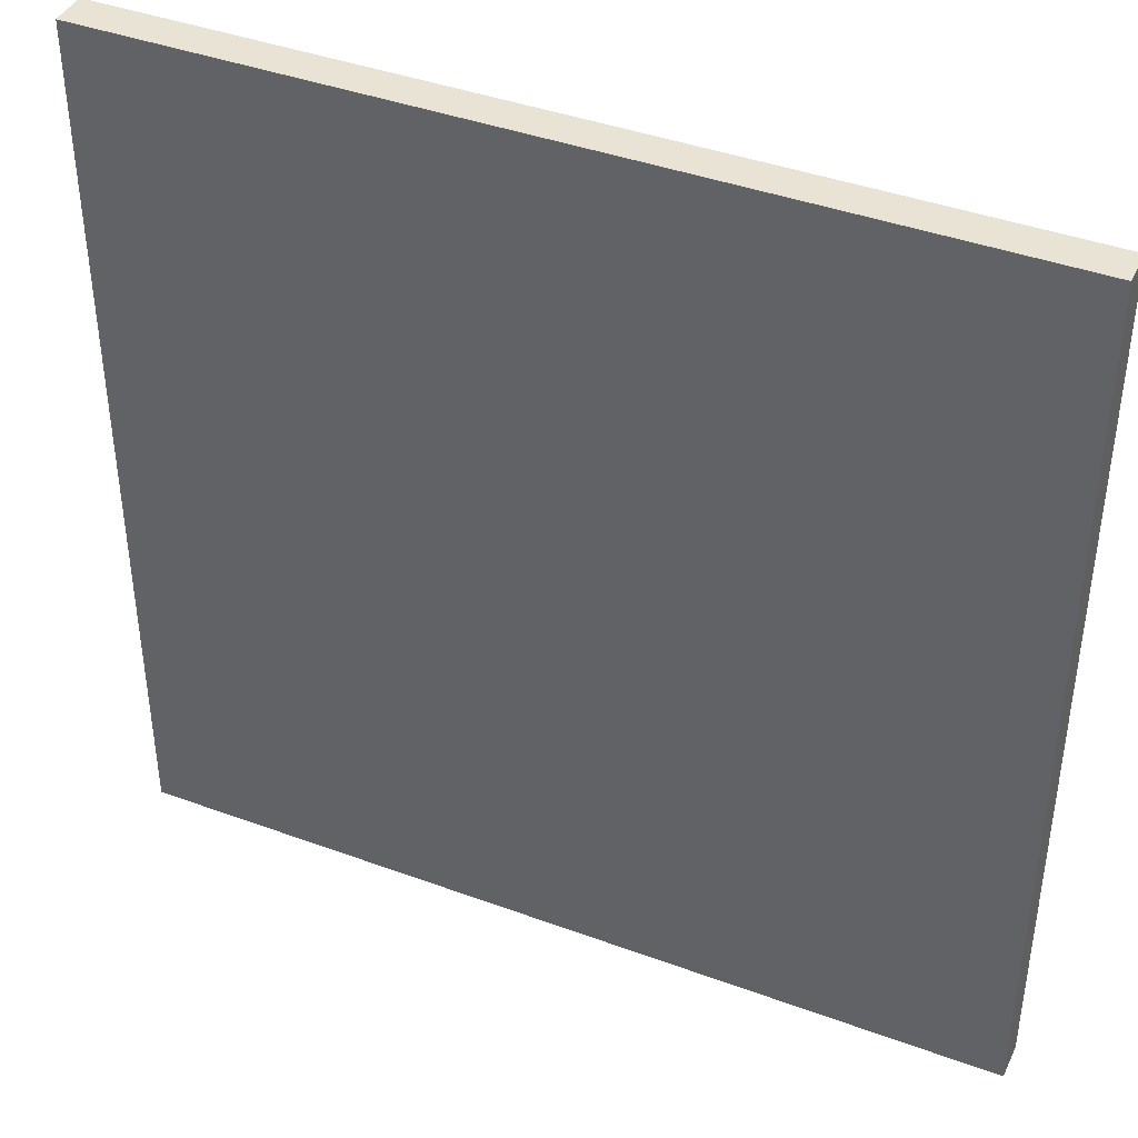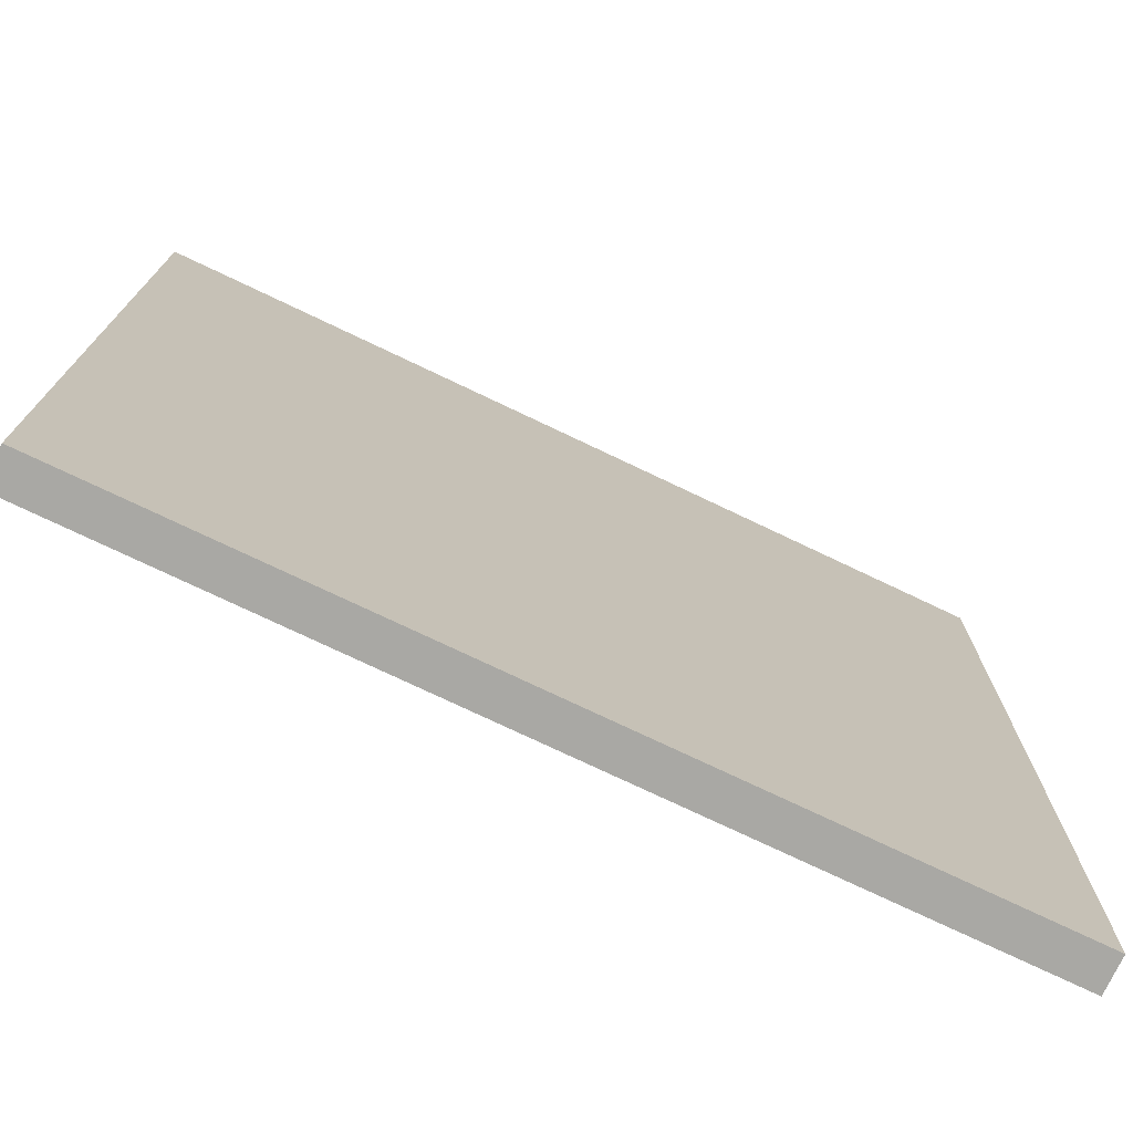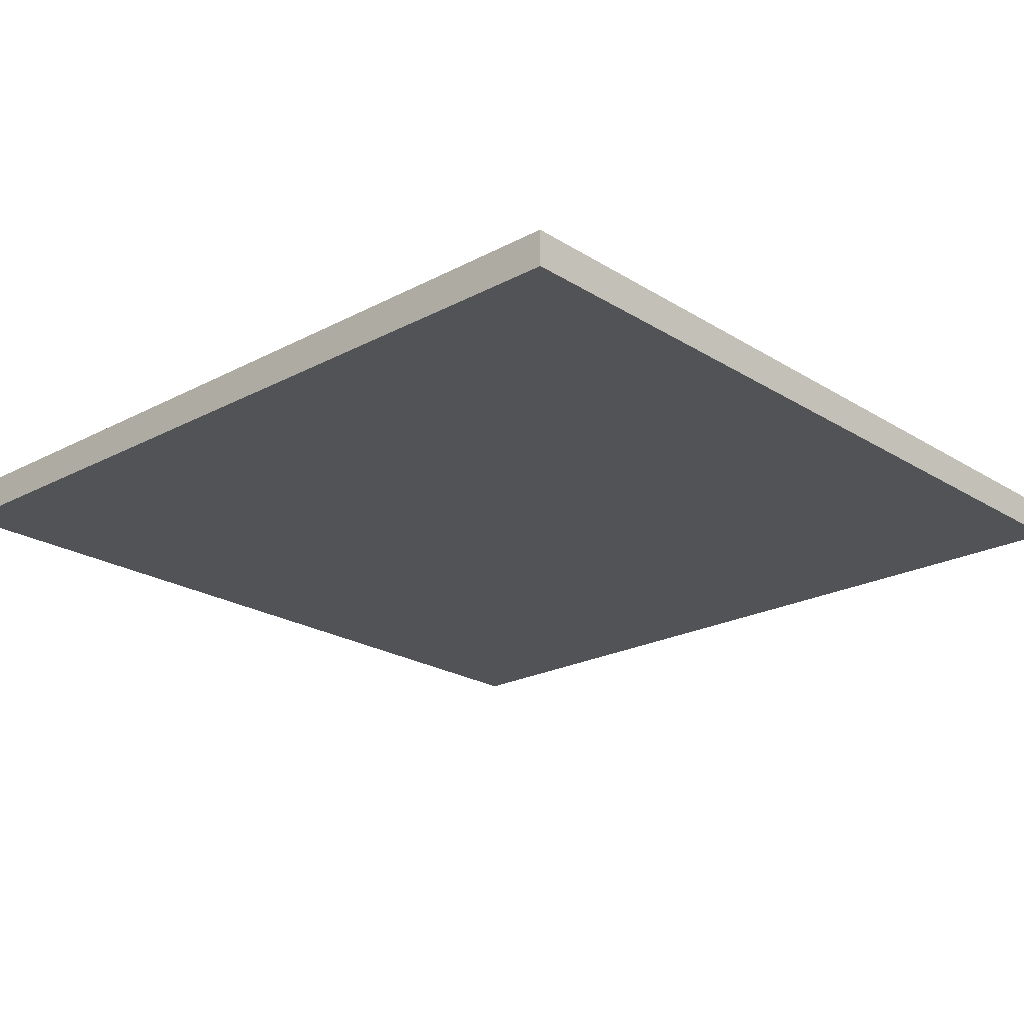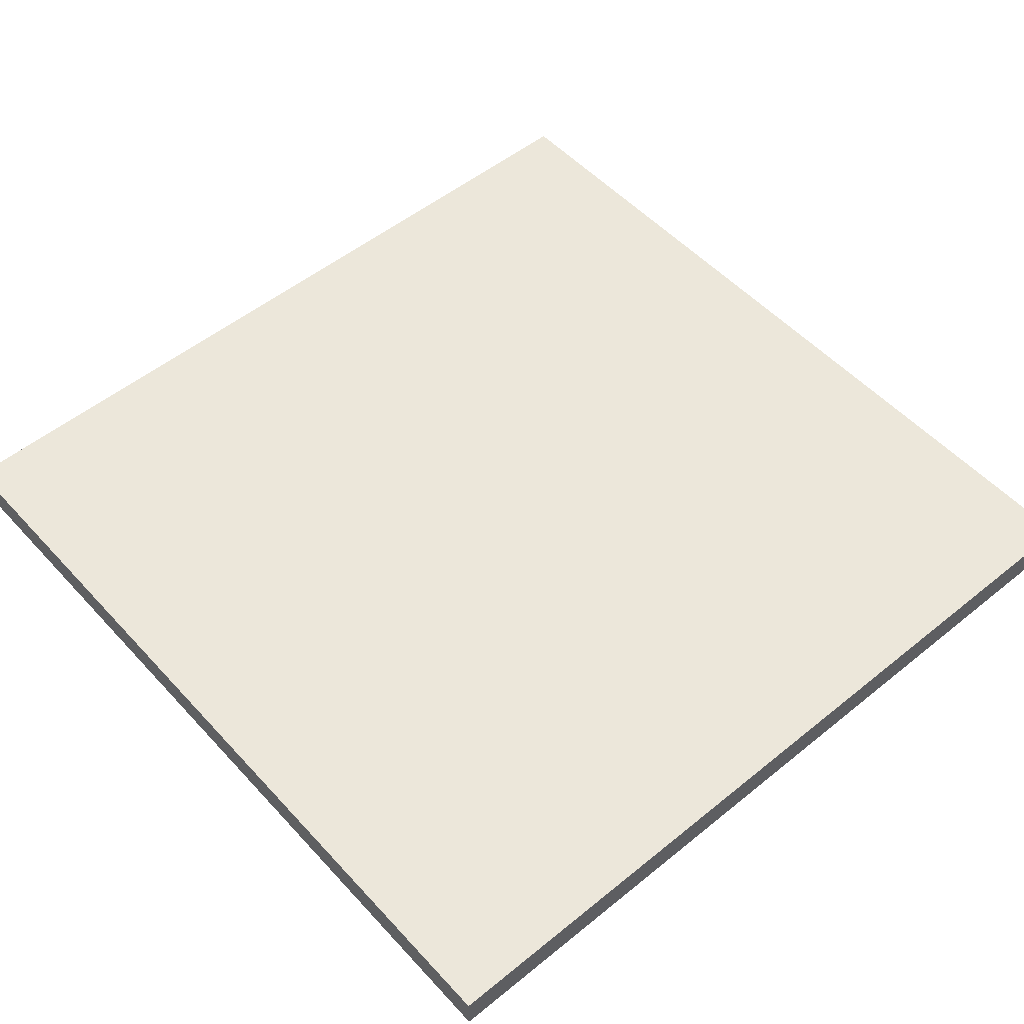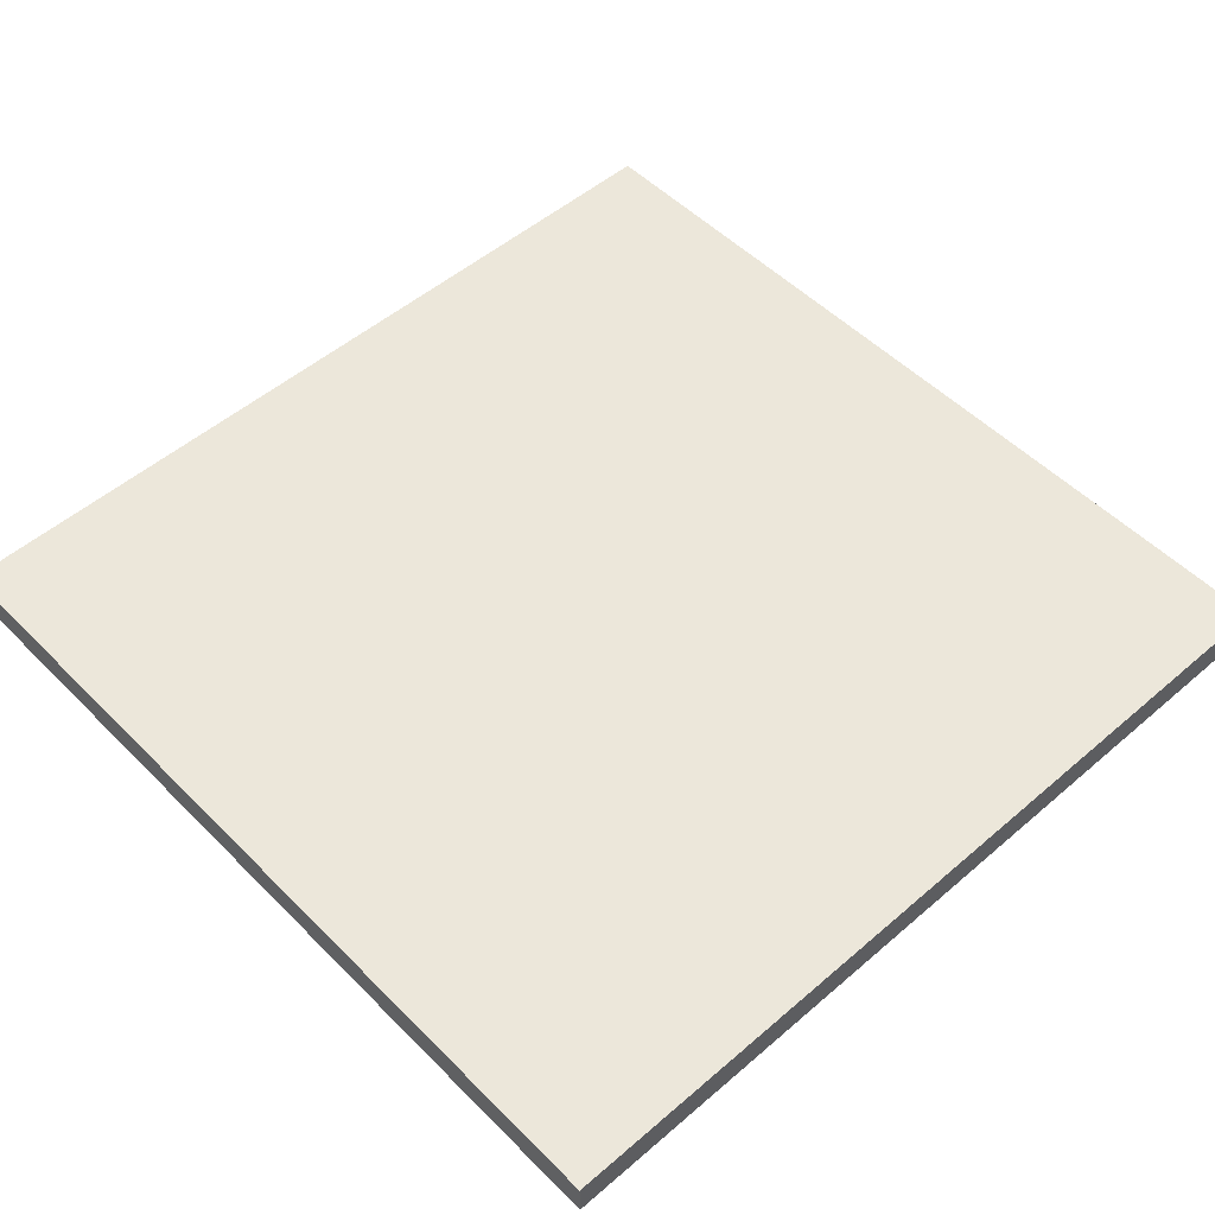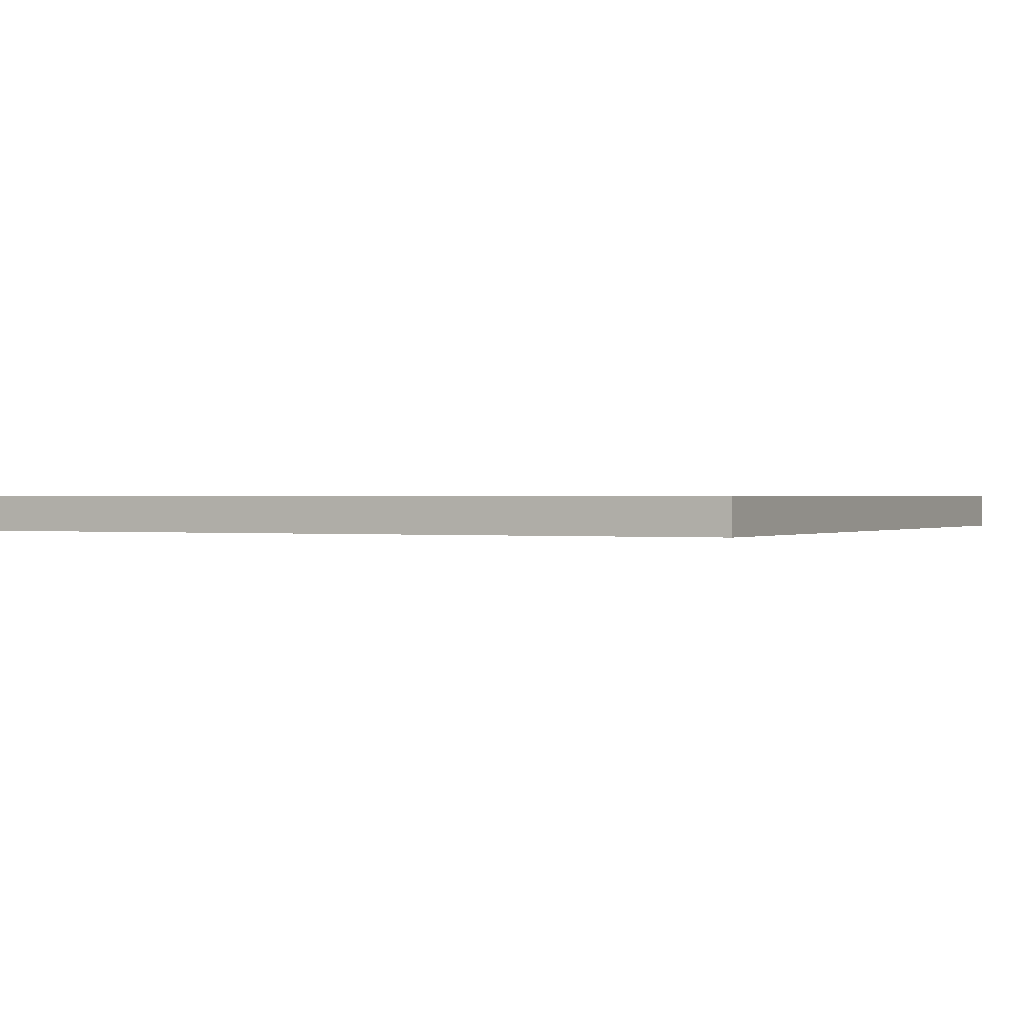
<metadata>
{"format":"obj","ext":"obj","renderer":"f3d","projection":"perspective","resolution":1024,"background":"white","views":[{"elev":41.2,"azim":24.1,"up":"+Z"},{"elev":-75.0,"azim":-25.5,"up":"+Z"},{"elev":-22.1,"azim":-47.3,"up":"+Y"},{"elev":52.5,"azim":-131.1,"up":"+Y"},{"elev":51.8,"azim":47.1,"up":"+Y"},{"elev":0.4,"azim":26.9,"up":"+Y"}]}
</metadata>
<code>
o
v -16.8 0 -16.8
v -16.8 0 -21.6
v -16.8 0.1 -16.8
v -16.8 0.1 -21.6
v -16.8 0.2 -16.8
v -16.8 0.2 -21.6
v -12 0 -16.8
v -12 0 -21.6
v -12 0.1 -16.8
v -12 0.1 -21.6
v -12 0.2 -16.8
v -12 0.2 -21.6
v -16.8 0 -16.8
v -16.8 0.1 -16.8
v -16.8 0.2 -16.8
v -12 0 -16.8
v -12 0.1 -16.8
v -12 0.2 -16.8
v -16.8 0 -21.6
v -16.8 0.1 -21.6
v -16.8 0.2 -21.6
v -12 0 -21.6
v -12 0.1 -21.6
v -12 0.2 -21.6
v -16.8 0 -16.8
v -12 0 -16.8
v -16.8 0 -21.6
v -12 0 -21.6
v -16.8 0.2 -16.8
v -12 0.2 -16.8
v -16.7 0.2 -16.9
v -15.8 0.2 -16.9
v -15.7 0.2 -16.9
v -14.5 0.2 -16.9
v -14.4 0.2 -16.9
v -13.2 0.2 -16.9
v -13.1 0.2 -16.9
v -12.1 0.2 -16.9
v -16.7 0.2 -17.9
v -15.8 0.2 -17.9
v -15.7 0.2 -17.9
v -14.5 0.2 -17.9
v -14.4 0.2 -17.9
v -13.2 0.2 -17.9
v -13.1 0.2 -17.9
v -12.1 0.2 -17.9
v -16.7 0.2 -18
v -15.8 0.2 -18
v -15.7 0.2 -18
v -14.5 0.2 -18
v -14.4 0.2 -18
v -13.2 0.2 -18
v -13.1 0.2 -18
v -12.1 0.2 -18
v -16.7 0.2 -19.1
v -15.8 0.2 -19.1
v -15.7 0.2 -19.1
v -14.5 0.2 -19.1
v -14.4 0.2 -19.1
v -13.2 0.2 -19.1
v -13.1 0.2 -19.1
v -12.1 0.2 -19.1
v -16.7 0.2 -19.2
v -15.8 0.2 -19.2
v -15.7 0.2 -19.2
v -14.5 0.2 -19.2
v -14.4 0.2 -19.2
v -13.2 0.2 -19.2
v -13.1 0.2 -19.2
v -12.1 0.2 -19.2
v -16.7 0.2 -20.3
v -15.8 0.2 -20.3
v -15.7 0.2 -20.3
v -14.5 0.2 -20.3
v -14.4 0.2 -20.3
v -13.2 0.2 -20.3
v -13.1 0.2 -20.3
v -12.1 0.2 -20.3
v -16.7 0.2 -20.4
v -15.8 0.2 -20.4
v -15.7 0.2 -20.4
v -14.5 0.2 -20.4
v -14.4 0.2 -20.4
v -13.2 0.2 -20.4
v -13.1 0.2 -20.4
v -12.1 0.2 -20.4
v -16.7 0.2 -21.5
v -15.8 0.2 -21.5
v -15.7 0.2 -21.5
v -14.5 0.2 -21.5
v -14.4 0.2 -21.5
v -13.2 0.2 -21.5
v -13.1 0.2 -21.5
v -12.1 0.2 -21.5
v -16.8 0.2 -21.6
v -12 0.2 -21.6
f 3 2 1
f 4 2 3
f 5 4 3
f 6 4 5
f 7 8 9
f 9 8 10
f 9 10 11
f 11 10 12
f 16 14 13
f 17 15 14
f 17 14 16
f 18 15 17
f 19 20 22
f 20 21 23
f 22 20 23
f 23 21 24
f 27 26 25
f 28 26 27
f 29 30 31
f 31 30 32
f 32 30 33
f 33 30 34
f 34 30 35
f 35 30 36
f 36 30 37
f 37 30 38
f 29 31 39
f 31 32 39
f 32 33 40
f 39 32 40
f 33 34 41
f 40 33 41
f 34 35 42
f 41 34 42
f 35 36 43
f 42 35 43
f 36 37 44
f 43 36 44
f 37 38 45
f 44 37 45
f 38 30 46
f 45 38 46
f 44 45 47
f 43 44 47
f 45 46 47
f 42 43 47
f 41 42 47
f 40 41 47
f 39 40 47
f 29 39 47
f 47 46 48
f 48 46 49
f 49 46 50
f 50 46 51
f 51 46 52
f 52 46 53
f 46 30 54
f 53 46 54
f 29 47 55
f 47 48 55
f 48 49 56
f 55 48 56
f 49 50 57
f 56 49 57
f 50 51 58
f 57 50 58
f 51 52 59
f 58 51 59
f 52 53 60
f 59 52 60
f 53 54 61
f 60 53 61
f 54 30 62
f 61 54 62
f 58 59 63
f 60 61 63
f 61 62 63
f 57 58 63
f 56 57 63
f 55 56 63
f 29 55 63
f 59 60 63
f 63 62 64
f 64 62 65
f 65 62 66
f 66 62 67
f 67 62 68
f 68 62 69
f 62 30 70
f 69 62 70
f 29 63 71
f 63 64 71
f 64 65 72
f 71 64 72
f 65 66 73
f 72 65 73
f 66 67 74
f 73 66 74
f 67 68 75
f 74 67 75
f 68 69 76
f 75 68 76
f 69 70 77
f 76 69 77
f 70 30 78
f 77 70 78
f 74 75 79
f 76 77 79
f 77 78 79
f 73 74 79
f 72 73 79
f 71 72 79
f 29 71 79
f 75 76 79
f 79 78 80
f 80 78 81
f 81 78 82
f 82 78 83
f 83 78 84
f 84 78 85
f 78 30 86
f 85 78 86
f 29 79 87
f 79 80 87
f 80 81 88
f 87 80 88
f 81 82 89
f 88 81 89
f 82 83 90
f 89 82 90
f 83 84 91
f 90 83 91
f 84 85 92
f 91 84 92
f 85 86 93
f 92 85 93
f 86 30 94
f 93 86 94
f 90 91 95
f 92 93 95
f 93 94 95
f 89 90 95
f 88 89 95
f 87 88 95
f 29 87 95
f 91 92 95
f 94 30 96
f 95 94 96

</code>
